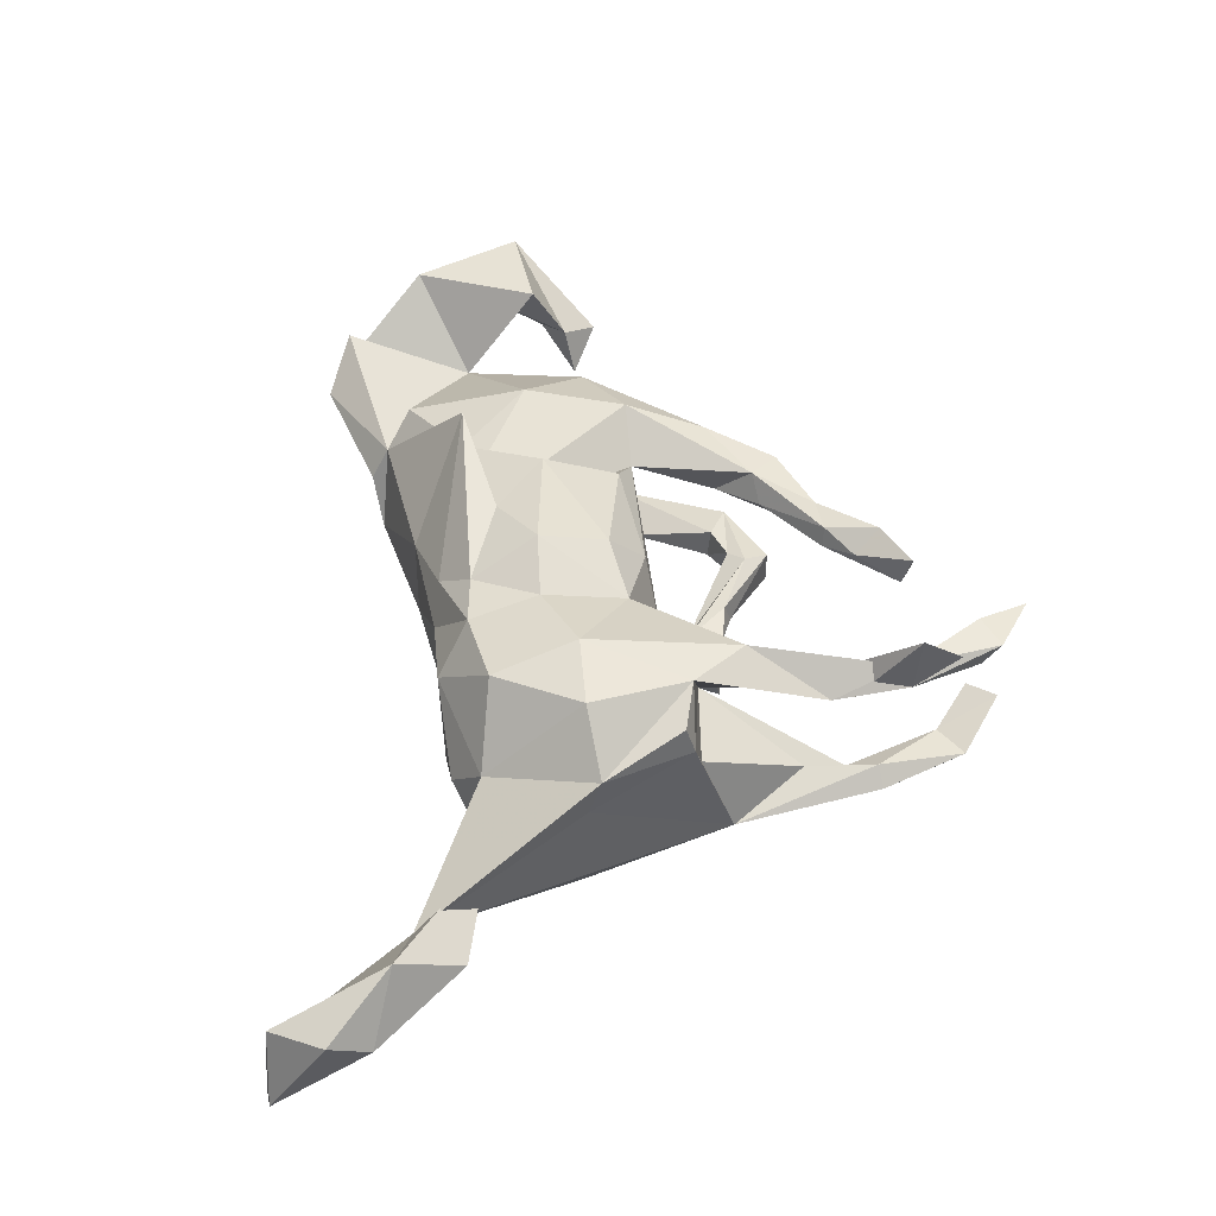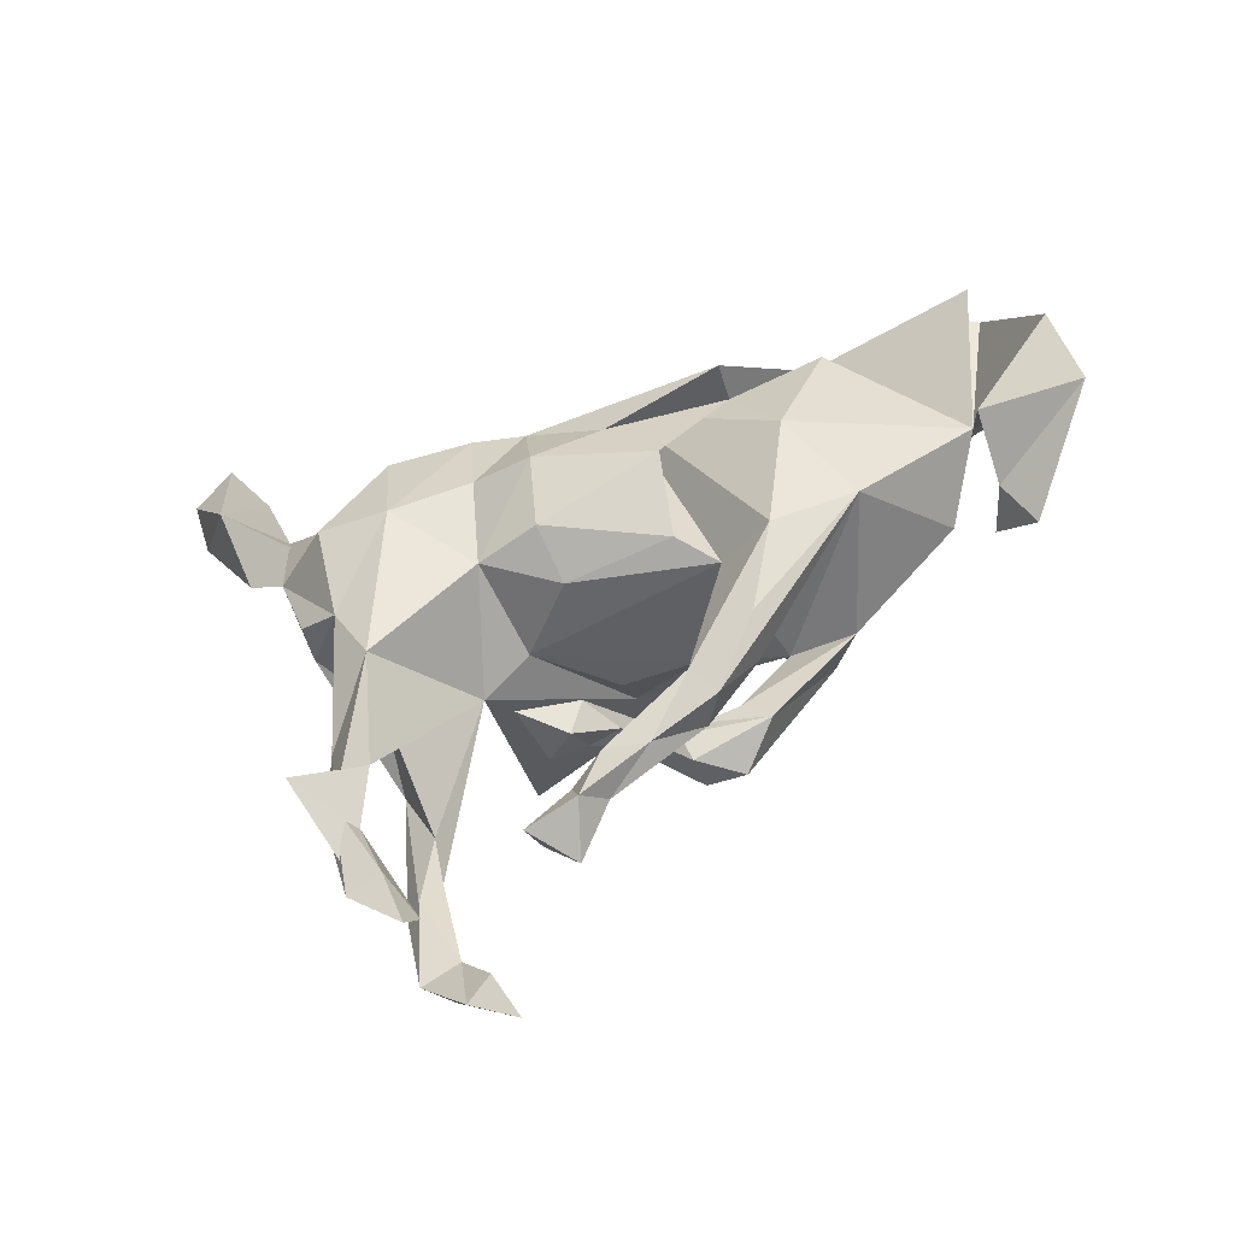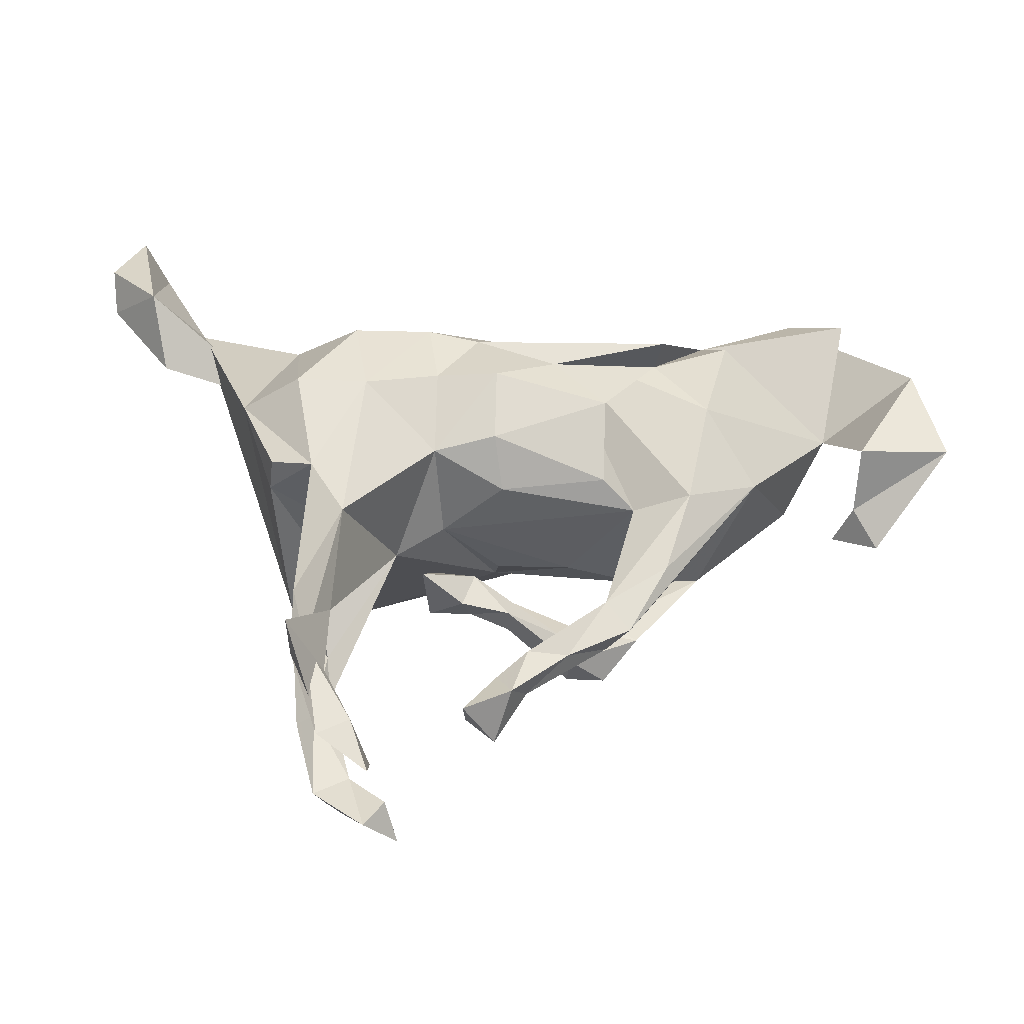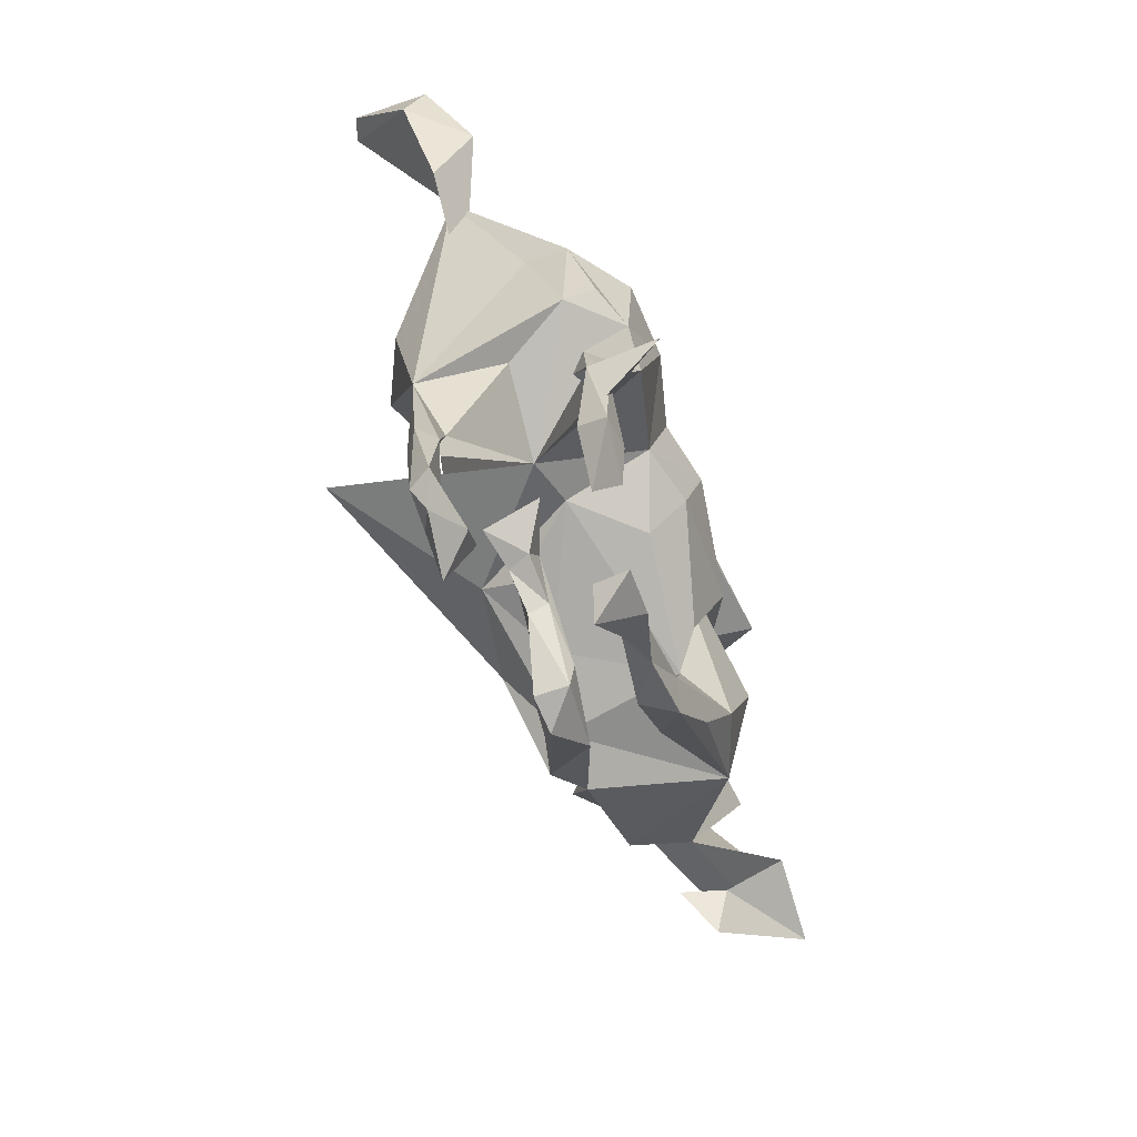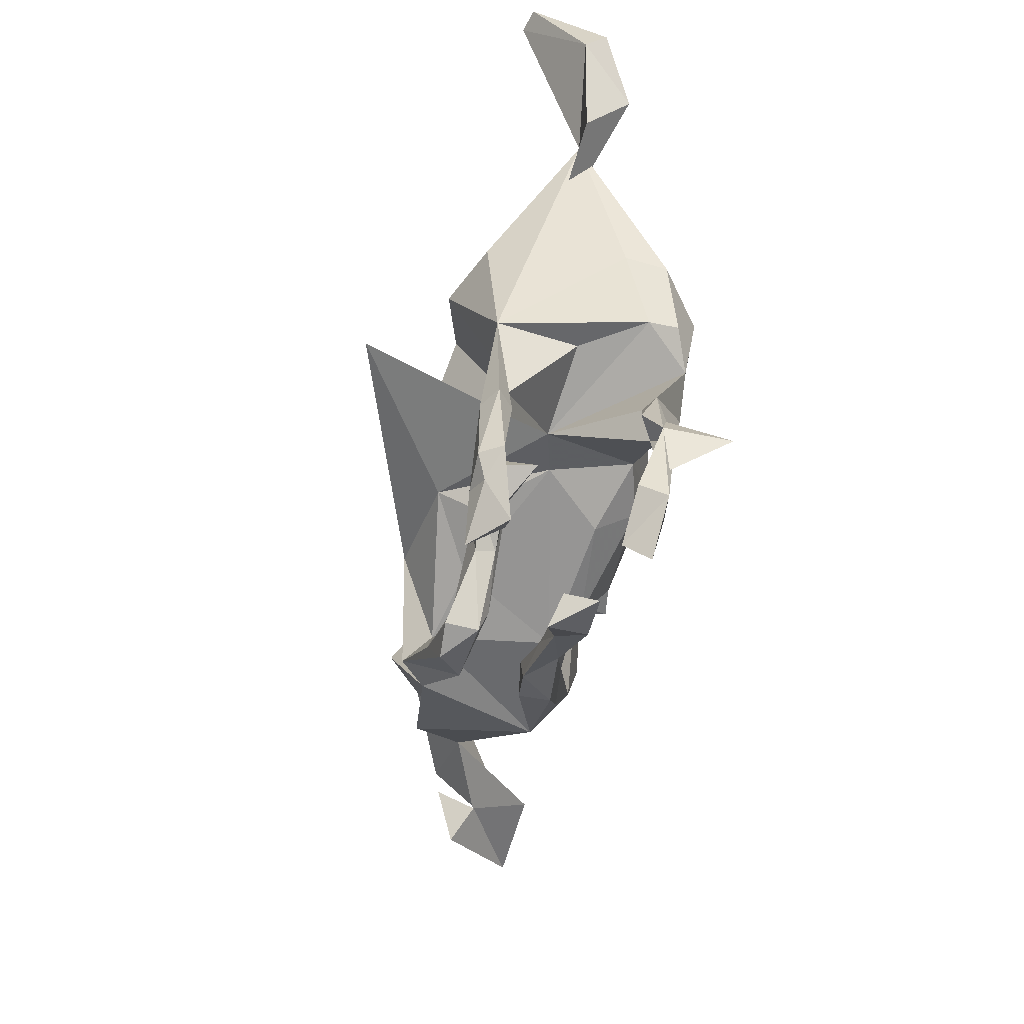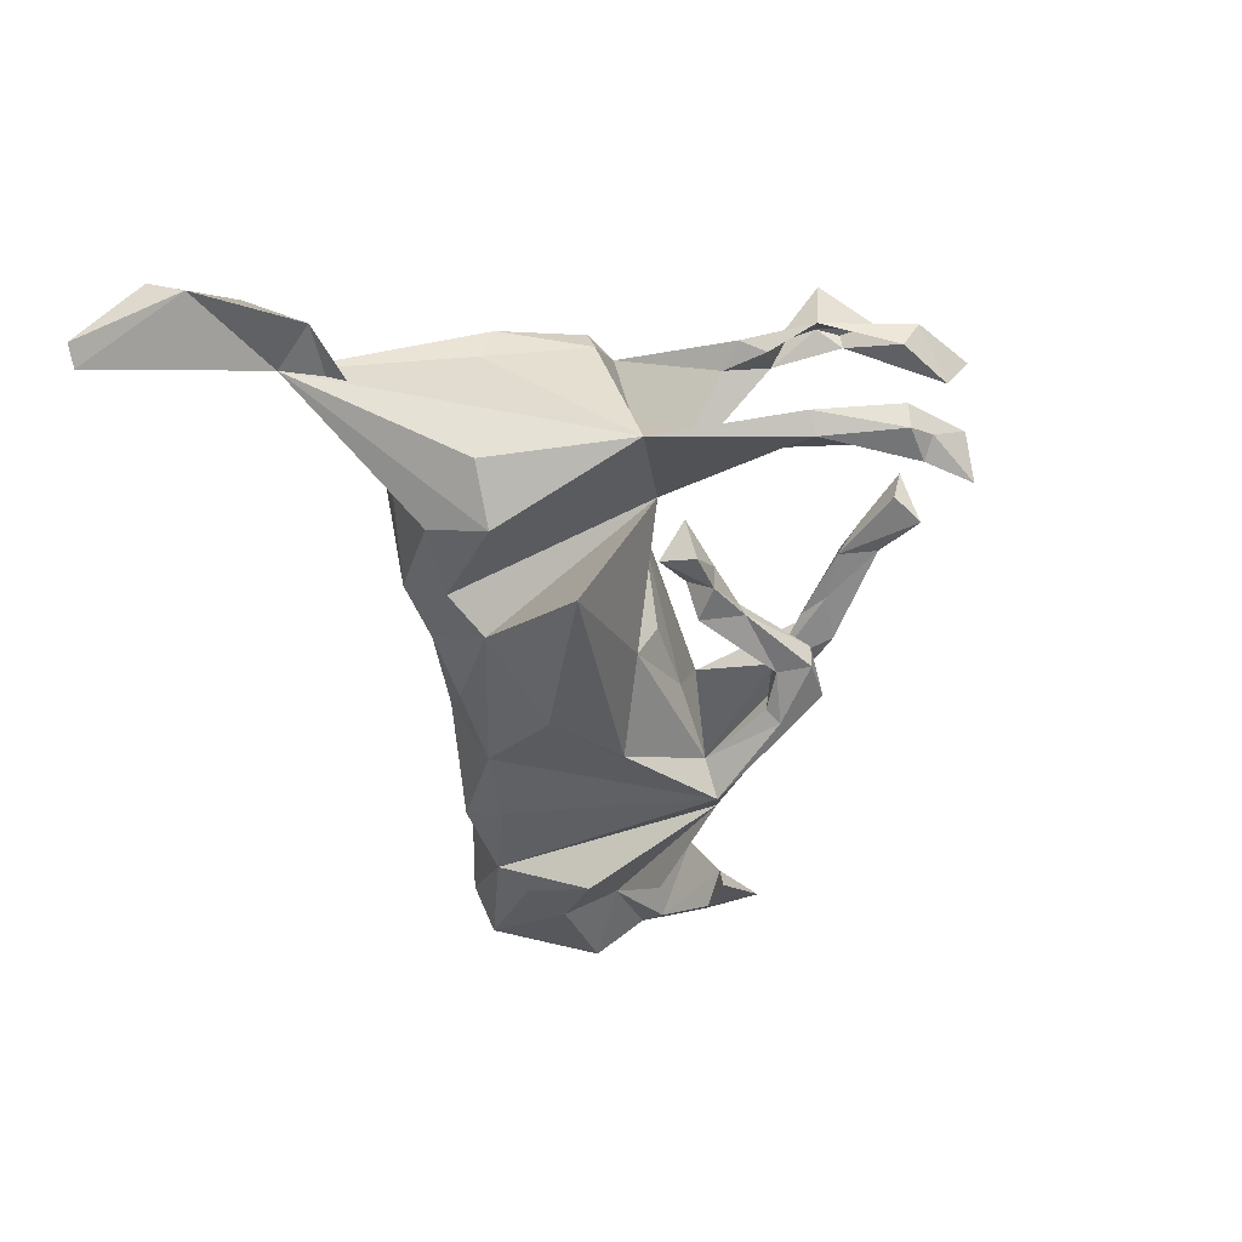
<metadata>
{"format":"obj","ext":"obj","renderer":"f3d","projection":"perspective","resolution":1024,"background":"white","views":[{"elev":54.0,"azim":-99.0,"up":"+Z"},{"elev":-45.2,"azim":25.7,"up":"+Y"},{"elev":-36.3,"azim":1.2,"up":"+Y"},{"elev":-75.7,"azim":-65.9,"up":"+Y"},{"elev":-66.7,"azim":-98.5,"up":"+Y"},{"elev":-51.6,"azim":-74.8,"up":"+Z"}]}
</metadata>
<code>
v 0.6097 0.1542 0.04093
v 0.6475 -0.00734 0.05346
v 0.5857 0.04926 -0.006325
v 0.5938 0.08462 -0.001864
v 0.5719 0.1541 -0.07934
v 0.5369 -0.1187 -0.05059
v 0.499 0.3066 -0.05672
v 0.5091 0.277 0.02679
v 0.5491 -0.03523 -0.04296
v 0.4729 -0.07749 -0.08159
v 0.4702 0.09509 -0.05197
v 0.5106 -0.01795 0.0711
v 0.5021 -0.06661 -0.01785
v 0.4203 0.1639 -0.133
v 0.4322 0.3193 -0.0201
v 0.3518 0.2032 -0.1384
v 0.4056 0.008487 -0.1309
v 0.3405 -0.07156 0.05402
v 0.2568 -0.118 -0.1357
v 0.2744 0.2418 0.01525
v 0.3245 0.09771 -0.1891
v 0.2613 0.2696 -0.02928
v 0.268 0.02778 0.1242
v 0.3003 0.2358 -0.1287
v 0.211 -0.1292 -0.1741
v 0.3094 0.2012 0.06301
v 0.1899 0.132 0.1036
v 0.2354 -0.1212 0.1001
v 0.153 -0.2641 -0.08659
v 0.2132 0.2614 -0.0908
v 0.1503 -0.117 0.05622
v 0.176 -0.2617 0.009771
v 0.1964 -0.2361 0.07167
v 0.1031 -0.2301 -0.1242
v 0.1645 -0.1235 -0.1321
v 0.03278 0.183 0.09978
v 0.1284 -0.242 0.005369
v 0.138 -0.3357 0.052
v 0.1115 -0.2358 -0.08011
v 0.1007 -0.3145 -0.1223
v 0.1211 -0.2463 -0.141
v 0.1749 0.1911 -0.1531
v 0.1028 -0.338 0.005009
v 0.04834 -0.3113 -0.07084
v 0.04362 -0.311 -0.1223
v 0.04865 -0.2588 -0.1128
v 0.06269 0.1771 -0.1559
v 0.1041 -0.08994 0.1004
v 0.1084 0.02182 0.1507
v 0.06734 -0.2979 0.03194
v 0.07919 -0.02327 -0.1924
v 0.2021 0.1277 0.1658
v 0.1036 -0.2923 0.06412
v 0.06104 -0.2519 -0.07083
v -0.02916 0.1938 -0.1136
v 0.03831 -0.3431 0.02116
v -0.01522 0.06167 -0.2024
v 0.04823 -0.1167 -0.09608
v -0.01794 -0.433 0.03227
v 0.02998 0.09994 0.1529
v -0.07016 -0.08331 -0.1553
v 0.03633 -0.2738 -0.05787
v -0.01436 -0.3776 0.06299
v 0.0451 -0.3768 0.04895
v -0.06223 -0.1711 -0.09875
v -0.04794 -0.2371 -0.09083
v 0.06631 0.2207 0.03763
v -0.06519 -0.5034 0.01394
v -0.05914 0.05213 0.1898
v -0.02598 -0.3744 0.03353
v -0.0612 -0.4142 0.04954
v -0.03825 -0.4547 0.07764
v -0.06305 -0.1114 -0.0971
v -0.1075 -0.4749 0.03116
v -0.1079 -0.2056 -0.09312
v -0.09921 -0.1633 -0.05095
v -0.04689 -0.2276 -0.05969
v -0.06223 -0.0492 0.1614
v 0.02124 0.2261 -0.06193
v -0.109 -0.4873 0.08279
v -0.04529 0.1958 0.09156
v -0.1186 -0.2102 -0.05731
v -0.05239 -0.1037 0.09802
v -0.1382 0.2013 -0.1062
v -0.08989 0.1531 0.147
v -0.1467 -0.1147 0.01028
v -0.2918 -0.0601 -0.2996
v -0.1792 -0.1828 -0.01381
v -0.1721 -0.197 -0.1033
v -0.169 0.1094 -0.1745
v -0.09808 0.2102 0.05366
v -0.1607 -0.1388 -0.07425
v -0.2606 -0.5943 -0.06763
v -0.1516 0.06175 0.1743
v -0.1551 -0.06254 0.1437
v -0.2131 -0.5921 -0.1233
v -0.1669 0.1659 0.1581
v -0.2395 -0.6152 0.1272
v -0.2301 -0.5541 -0.07137
v -0.2203 -0.1535 -0.004806
v -0.2672 -0.5332 -0.1258
v -0.2116 0.2167 0.09233
v -0.2955 -0.5529 -0.1085
v -0.287 -0.4994 -0.09675
v -0.2411 0.1438 -0.1559
v -0.2591 0.02253 0.2097
v -0.2398 -0.5816 0.08738
v -0.2873 -0.2022 0.1848
v -0.3495 0.1407 -0.1468
v -0.2651 -0.5394 0.1428
v -0.2266 0.2166 -0.0916
v -0.3281 -0.2921 -0.08216
v -0.3128 -0.5609 0.1408
v -0.3437 -0.4026 -0.1239
v -0.3238 -0.3558 -0.1032
v -0.3074 -0.4495 0.1319
v -0.3397 -0.5293 -0.08753
v -0.3542 -0.4301 0.2334
v -0.3229 -0.5271 -0.1216
v -0.3413 0.2161 0.02888
v -0.3936 -0.1782 -0.1077
v -0.3036 -0.3438 0.1287
v -0.312 -0.5349 0.09999
v -0.2809 0.1498 0.183
v -0.344 -0.3983 -0.07837
v -0.3251 -0.2777 0.1163
v -0.3596 -0.3096 0.1309
v -0.3374 -0.1206 0.1902
v -0.3601 -0.1328 0.01937
v -0.3725 -0.4011 -0.1007
v -0.3345 -0.4175 0.154
v -0.3468 0.04918 -0.1804
v -0.3435 -0.3474 0.109
v -0.4006 -0.09973 0.1694
v -0.4296 0.1781 -0.02872
v -0.4072 -0.1127 0.1224
v -0.3641 0.02971 0.2105
v -0.4341 0.04483 -0.1312
v -0.3829 0.1772 0.09356
v -0.4537 0.02246 0.1498
v -0.5564 0.2948 0.002046
v -0.5034 0.233 -0.006729
v -0.4568 0.04158 0.08549
v -0.6157 0.2284 0.003005
v -0.6389 0.4637 -0.04618
v -0.7145 0.3649 -0.01068
v -0.6934 0.5133 -0.1113
v -0.6356 0.3258 0.07393
v -0.6742 0.4993 0.01262
v -0.7278 0.5111 -0.09873
v -0.7194 0.4246 0.02585
v -0.357 -0.4231 0.1333
f 47 25 57
f 51 57 25
f 90 47 57
f 42 25 47
f 145 141 147
f 146 147 141
f 148 141 145
f 144 146 141
f 150 147 146
f 151 150 146
f 149 147 150
f 149 150 151
f 148 151 146
f 147 149 145
f 148 145 149
f 148 149 151
f 115 121 100
f 132 100 121
f 61 100 87
f 90 87 100
f 138 132 121
f 105 100 132
f 51 87 57
f 90 57 87
f 61 87 51
f 105 90 100
f 141 132 138
f 35 51 25
f 84 90 105
f 109 105 132
f 111 105 109
f 141 109 132
f 55 47 90
f 1 12 2
f 13 2 12
f 108 100 95
f 86 95 100
f 106 108 95
f 106 128 108
f 127 108 128
f 122 100 108
f 4 1 2
f 11 12 1
f 35 34 39
f 54 39 34
f 19 35 39
f 29 19 39
f 25 19 29
f 18 35 19
f 121 112 129
f 100 129 112
f 88 89 82
f 75 82 89
f 76 88 82
f 92 89 88
f 77 82 75
f 92 75 89
f 66 77 75
f 76 82 77
f 44 77 66
f 65 66 75
f 46 66 65
f 76 65 75
f 54 46 65
f 45 66 46
f 41 45 46
f 44 66 45
f 34 46 54
f 62 54 65
f 29 54 62
f 76 62 65
f 41 46 34
f 35 41 34
f 54 29 39
f 40 25 29
f 44 40 29
f 41 25 40
f 62 77 44
f 29 62 44
f 76 77 62
f 40 44 45
f 41 40 45
f 121 125 112
f 115 112 125
f 130 125 121
f 100 112 115
f 104 115 125
f 93 99 104
f 101 104 99
f 117 93 104
f 96 99 93
f 103 96 93
f 101 99 96
f 97 106 94
f 95 94 106
f 85 97 94
f 124 106 97
f 81 97 85
f 69 85 94
f 139 142 141
f 144 141 142
f 114 104 101
f 111 135 120
f 139 120 135
f 91 79 84
f 55 84 79
f 111 91 84
f 67 79 91
f 105 111 84
f 102 91 111
f 102 111 120
f 109 135 111
f 14 16 7
f 24 7 16
f 5 14 7
f 21 16 14
f 15 7 24
f 21 24 16
f 22 24 30
f 42 30 24
f 25 42 24
f 47 30 42
f 79 30 47
f 55 79 47
f 67 30 79
f 135 144 142
f 146 144 148
f 135 148 144
f 135 141 148
f 103 101 96
f 119 101 103
f 117 103 93
f 117 119 103
f 114 101 119
f 130 119 117
f 137 124 139
f 102 139 124
f 140 137 139
f 106 124 137
f 102 124 97
f 95 69 94
f 60 85 69
f 49 60 69
f 52 85 60
f 27 60 49
f 78 49 69
f 36 27 49
f 52 60 27
f 48 36 49
f 23 27 36
f 26 27 23
f 28 23 36
f 128 106 137
f 140 128 137
f 78 69 95
f 83 78 95
f 48 49 78
f 31 36 48
f 18 23 28
f 31 28 36
f 3 12 11
f 83 48 78
f 33 18 28
f 53 38 33
f 18 33 38
f 28 53 33
f 64 38 53
f 127 131 108
f 122 108 131
f 152 131 127
f 133 126 122
f 100 122 126
f 118 133 122
f 127 126 133
f 116 122 131
f 113 131 152
f 133 152 127
f 118 152 133
f 123 152 118
f 116 118 122
f 123 118 116
f 110 116 131
f 123 113 152
f 110 131 113
f 107 116 110
f 107 113 123
f 98 110 113
f 107 123 116
f 98 107 110
f 80 68 72
f 59 72 68
f 71 80 72
f 74 68 80
f 107 98 113
f 4 11 5
f 14 5 11
f 1 4 5
f 141 121 143
f 136 143 121
f 140 141 143
f 18 17 11
f 19 11 17
f 19 17 18
f 10 13 9
f 3 9 13
f 6 10 9
f 6 13 10
f 125 117 104
f 114 115 104
f 117 125 130
f 76 75 92
f 130 114 119
f 121 115 114
f 121 114 130
f 136 121 129
f 35 25 41
f 24 19 25
f 58 61 35
f 51 35 61
f 31 58 35
f 73 61 58
f 2 6 9
f 86 58 31
f 83 86 31
f 73 58 86
f 18 31 35
f 88 76 92
f 15 11 7
f 1 7 11
f 8 11 15
f 20 11 8
f 20 8 15
f 100 136 129
f 83 31 48
f 11 23 18
f 3 13 12
f 6 2 13
f 134 136 128
f 100 128 136
f 140 136 134
f 140 134 128
f 126 128 100
f 127 128 126
f 37 53 31
f 28 31 53
f 18 37 31
f 50 53 37
f 63 64 53
f 43 38 64
f 67 52 20
f 27 20 52
f 30 67 20
f 81 52 67
f 3 4 2
f 81 85 52
f 143 136 140
f 86 83 95
f 9 3 2
f 4 3 11
f 26 23 11
f 141 140 139
f 20 26 11
f 20 27 26
f 91 81 67
f 30 20 22
f 15 22 20
f 5 7 1
f 102 120 139
f 97 81 91
f 141 135 109
f 19 24 21
f 55 90 84
f 11 19 21
f 11 21 14
f 121 141 138
f 86 100 61
f 63 71 72
f 74 80 71
f 72 59 64
f 43 64 59
f 63 72 64
f 102 97 91
f 70 68 74
f 70 59 68
f 70 74 71
f 56 43 59
f 70 56 59
f 37 43 56
f 50 56 70
f 70 71 63
f 32 38 43
f 50 63 53
f 70 63 50
f 37 56 50
f 38 32 18
f 37 18 32
f 37 32 43
f 24 22 15
f 135 142 139
f 73 86 61

</code>
